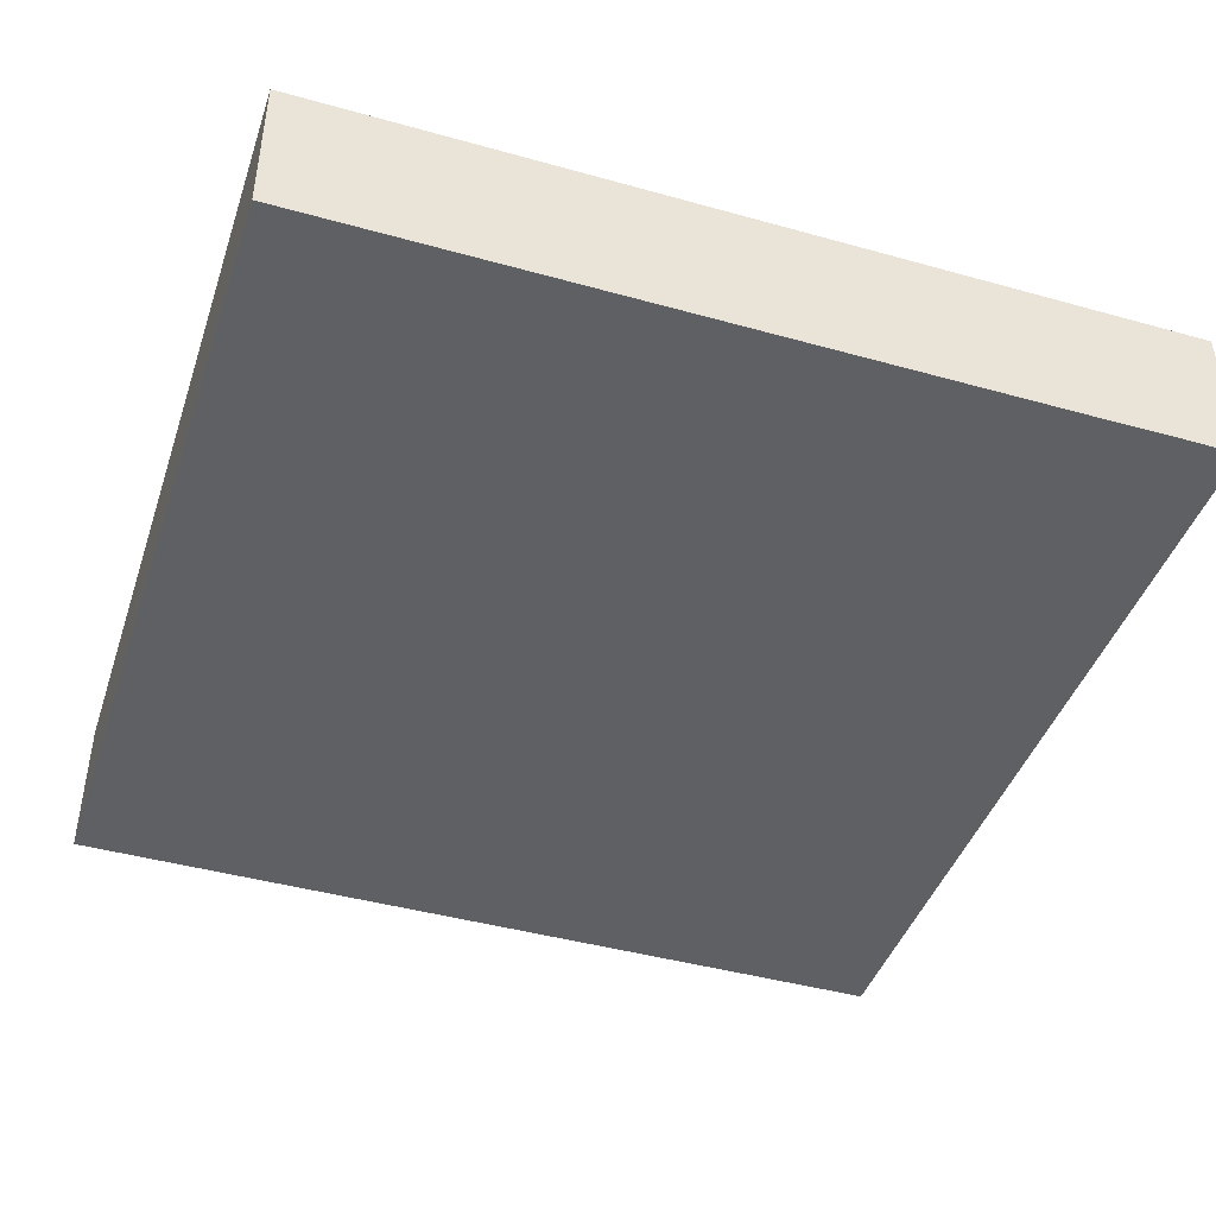
<metadata>
{"format":"obj","ext":"obj","renderer":"f3d","projection":"perspective","resolution":1024,"background":"white","views":[{"elev":-43.6,"azim":161.8,"up":"+Z"}]}
</metadata>
<code>
v -0.07443 -0.0734 -0.01285
v -0.07443 -0.0734 0.01285
v -0.07443 0.0734 -0.01285
v -0.07443 0.0734 0.01285
v 0.07443 -0.0734 -0.01285
v 0.07443 -0.0734 0.01285
v 0.07443 0.0734 -0.01285
v 0.07443 0.0734 0.01285
v 0.06324 -0.03815 -0.01285
v -0.0377 0.06093 -0.01285
v -0.07443 0.06014 -0.003394
v 0.009464 -0.05825 -0.01285
v 0.06324 0.02804 -0.01285
v 0.07443 -0.06104 0
v 0.05182 0.05162 -0.01285
v -0.07443 0.01218 -0.004466
v 0.0193 -0.0734 -0.00224
v -0.05109 0.01323 -0.01285
v -0.02354 0.05856 -0.01285
v 0.004784 0.05856 -0.01285
v 0.06554 -0.0734 -0.002528
v 0.06405 -0.06036 -0.01285
v 0.07443 -0.0388 -0.0007547
v -0.06747 0.05555 0.01285
v -0.05844 -0.06126 0.01285
v -0.05205 -0.05341 0.01285
v -0.05677 -0.03885 0.01285
v -0.05664 -0.02289 0.01285
v -0.05664 -0.00763 0.01285
v -0.05742 0.03868 0.01285
v -0.05664 0.05341 0.01285
v -0.04288 -0.05466 0.01285
v -0.04241 -0.02324 0.01285
v -0.04248 -0.00763 0.01285
v -0.04248 0.00763 0.01285
v -0.04248 0.02289 0.01285
v -0.04248 0.03815 0.01285
v -0.07443 0.03803 -0.0006382
v -0.04239 0.05338 0.01285
v -0.02734 -0.03668 0.01285
v -0.02832 -0.02289 0.01285
v -0.02832 -0.00763 0.01285
v 0.07443 -6.939e-18 -0.002528
v -0.01416 -0.00763 0.01285
v -0.01416 0.00763 0.01285
v -0.01416 0.02289 0.01285
v -0.01416 0.03777 0.01285
v 0.07443 -0.04667 0.00379
v 0.05385 -0.04027 -0.01285
v -0.01416 0.05341 0.01285
v 0 -0.00763 0.01285
v 0 0.00763 0.01285
v -0.00708 0.0734 -0.002528
v 0 0.05341 0.01285
v -0.01961 0.0734 -0.003572
v 0.01416 0.02289 0.01285
v 0.01416 0.03815 0.01285
v 0.01416 0.05341 0.01285
v 0.02832 0.05341 0.01285
v 0.06035 0.04281 -0.01285
v -0.05479 0.02689 -0.01285
v 0.04707 0.0431 0.01285
v 0.04248 0.05341 0.01285
v -0.03999 0.01278 -0.01285
v -0.0256 -0.003693 -0.01285
v -0.01137 -0.01888 -0.01285
v 0.002487 -0.03299 -0.01285
v 0.06323 0.01408 -0.01285
v 0.06149 0.05746 0.01285
v 0.06324 -0.04825 -0.01285
v -0.07443 0.06084 0.005337
v 0.02124 0.0634 0.01285
v -0.03369 0.06349 0.01285
v -0.0354 -0.0634 0.01285
v -0.06372 0.0634 0.01285
v 0.03406 0.0643 0.01285
v 0.03664 -0.06244 -0.01285
v -0.07443 0.05151 -0.0005377
v -0.009274 -0.0734 8.674e-19
v 0.04813 -0.0734 0.0003862
v -0.02101 -0.0734 -7.926e-05
v 0.006451 -0.0734 -0.002477
v 0.03321 -0.0734 8.674e-19
v -0.05197 0.06237 -0.01285
v -0.007397 0.0634 0.01285
v -0.0213 0.06356 0.01285
v 0.0069 0.06389 0.01285
v 0.07443 -0.02289 -0.0038
v -0.07443 0.02861 -0.003612
v 0.07443 0.02425 -0.002609
v 0.07443 0.04206 -0.0038
v 0.07443 0.05432 -0.006072
v -0.05225 0.0734 -0.002964
v -0.04241 0.0734 -0.00616
v 0.06556 7.792e-05 0.01285
v 0.06596 0.01526 0.01285
v 0.06554 0.03052 0.01285
v 0.06554 0.04642 0.01285
v 0.06554 -0.01526 0.01285
v -0.06554 -0.03052 0.01285
v -0.06571 -0.0005442 0.01285
v -0.06575 -0.0148 0.01285
v -0.004593 0.06016 -0.01285
v 0.05822 0.0734 -0.005139
v -0.07443 -0.06686 -0.0064
v -0.07443 -0.04139 0.002754
v -0.07443 -0.02596 0.002056
v -0.07443 0.004908 0.002569
v -0.07443 -0.05088 -0.003041
v -0.06638 0.04217 -0.01285
v -0.06268 0.05238 -0.01285
v -0.04707 0.03815 -0.01285
v -0.04707 0.04846 -0.01285
v 0.06324 -0.02536 -0.01285
v 0.06368 -0.008015 -0.01285
v 0.06238 0.004433 -0.01285
v -0.04248 0.02289 -0.01285
v -0.03121 0.02226 -0.01285
v -0.03246 0.03296 -0.01285
v -0.03251 0.05003 -0.01285
v 0.07443 -0.03056 0.003418
v -0.07443 -0.03536 -0.00479
v 0.06383 0.0734 -0.01285
v 0.06334 -0.0734 0.01285
v -0.01809 0.006612 -0.01285
v -0.0189 0.01746 -0.01285
v 0.04721 -0.0634 -0.01285
v -0.01842 0.03471 -0.01285
v -0.01867 0.04857 -0.01285
v -0.004215 -0.008445 -0.01285
v -0.00548 0.002988 -0.01285
v -0.004593 0.01794 -0.01285
v -0.004593 0.0332 -0.01285
v -0.004593 0.04846 -0.01285
v 0.009462 -0.02395 -0.01285
v 0.009567 -0.01258 -0.01285
v 0.009567 0.00268 -0.01285
v 0.009567 0.01794 -0.01285
v 0.009567 0.0332 -0.01285
v 0.009636 0.04856 -0.01285
v 0.02373 -0.03815 -0.01285
v 0.02419 -0.02758 -0.01285
v 0.02381 -0.01095 -0.01285
v 0.02373 0.00268 -0.01285
v 0.02373 0.01794 -0.01285
v 0.02373 0.0332 -0.01285
v 0.02367 0.04858 -0.01285
v 0.01455 0.06606 -0.01285
v 0.03594 -0.04265 -0.01285
v 0.03815 -0.02653 -0.01285
v 0.03755 -0.01195 -0.01285
v 0.07443 0.01568 -0.0004739
v -0.07443 -0.06104 8.674e-19
v 0.03789 0.00268 -0.01285
v 0.03789 0.01794 -0.01285
v 0.03789 0.04846 -0.01285
v 0.02649 0.0664 -0.01285
v 0.04123 -0.05249 -0.01285
v 0.04553 -0.04453 -0.01285
v 0.05214 -0.0524 -0.01285
v 0.05205 -0.02784 -0.01285
v 0.05241 -0.01303 -0.01285
v 0.05205 0.00268 -0.01285
v 0.05211 0.01958 -0.01285
v 0.05289 0.03431 -0.01285
v 0.06488 0.054 -0.01285
v 0.07443 -0.05341 -0.01285
v 0.07443 -0.0431 -0.01285
v 0.07443 -0.02289 -0.01285
v 0.07443 -0.00763 -0.01285
v 0.07443 0.00763 -0.01285
v 0.07443 0.02289 -0.01285
v 0.07443 0.06217 0.007034
v 0.07443 0.03815 -0.01285
v 0.07443 0.04846 -0.01285
v 0.07443 0.06372 -0.01285
v -0.01177 0.0734 -0.01285
v 0.04303 0.0734 -0.01285
v 0.05205 0.0734 -0.01285
v -0.06123 -0.05836 -0.01285
v -0.06173 -0.04283 -0.01285
v -0.061 -0.02708 -0.01285
v 0.02038 0.0734 -0.003075
v 0.04932 0.0734 0.0007221
v -0.06059 -0.01214 -0.01285
v -0.06086 0.004899 -0.01285
v -0.06097 0.01765 -0.01285
v -0.0614 0.03383 -0.01285
v -0.04623 -0.05662 -0.01285
v -0.03619 0.0734 2.104e-05
v -0.04707 -0.0431 -0.01285
v -0.04707 -0.02784 -0.01285
v -0.04707 -0.01258 -0.01285
v -0.04672 0.002711 -0.01285
v -0.03291 -0.05836 -0.01285
v -0.03291 -0.0431 -0.01285
v -0.03291 -0.02784 -0.01285
v -0.0329 -0.01234 -0.01285
v -0.03291 0.00268 -0.01285
v 0.007217 0.0734 -0.002701
v 0.03345 0.0734 -0.002884
v -0.01875 -0.05836 -0.01285
v -0.01875 -0.0431 -0.01285
v -0.01871 -0.02755 -0.01285
v -0.01875 -0.01258 -0.01285
v -0.00543 -0.05646 -0.01285
v -0.004401 -0.04261 -0.01285
v -0.004593 -0.02784 -0.01285
v 0.009454 -0.04394 -0.01285
v 0.02301 -0.05445 -0.01285
v -0.07443 -0.05836 -0.01285
v -0.07443 -0.04206 -0.01285
v -0.07443 -0.0268 -0.01285
v -0.07443 -0.01234 -0.01285
v -0.07443 0.003698 -0.01285
v -0.07443 0.01898 -0.01285
v -0.07443 0.03424 -0.01285
v -0.07443 0.0495 -0.01285
v -0.07443 0.06476 -0.01285
v 0.07443 0.0734 -0.003463
v -0.01415 -0.05337 0.01285
v -0.04952 -0.0299 0.01285
v -0.04947 0.0455 0.01285
v 0 -0.06867 0.01285
v -0.00708 0.01526 0.01285
v 0 -0.05341 0.01285
v 0.02124 0.03052 0.01285
v 3.35e-05 -0.03813 0.01285
v 0.02127 0.04618 0.01285
v 0.05415 0.05073 0.01285
v 0 -0.02289 0.01285
v 0.04419 0.009236 -0.01285
v -0.05476 -0.05233 -0.01285
v -0.006545 -0.0613 0.01285
v 0.01989 -0.06193 0.01285
v 0.04963 -0.06334 0.01285
v 0.01416 -0.05341 0.01285
v 0.04956 0.01526 0.01285
v 0.01416 -0.03815 0.01285
v -0.01167 0.04083 -0.01285
v 0.04497 -0.00495 -0.01285
v 0.01416 -0.02289 0.01285
v -0.05581 -0.005088 -0.01285
v -0.01167 -0.05073 -0.01285
v -0.01167 -0.00495 -0.01285
v 0.01416 -0.00763 0.01285
v 0.01587 0.009236 -0.01285
v 0.01665 0.04083 -0.01285
v 0.04529 0.02597 -0.01285
v -0.0559 -0.03629 -0.01285
v -0.01237 0.02474 -0.01285
v 0.01601 -0.005468 -0.01285
v -0.05415 -0.02021 -0.01285
v -0.01167 -0.03547 -0.01285
v 0.02832 -0.03815 0.01285
v 0.02832 -0.02289 0.01285
v 0.02835 -0.007615 0.01285
v 0.04279 -0.05427 0.01285
v 0.04248 -0.02289 0.01285
v 0.04248 -0.00763 0.01285
v 0.04248 0.00763 0.01285
v 0.04248 0.02289 0.01285
v 0.05664 -0.05341 0.01285
v 0.0574 -0.0381 0.01285
v 0.05664 -0.02289 0.01285
v 0.05691 -0.00763 0.01285
v 0.05664 0.00763 0.01285
v -0.00708 -0.01526 0.01285
v -0.02651 0.03982 -0.01285
v -0.02809 0.01196 -0.01285
v 0.01587 0.0245 -0.01285
v 0.01647 -0.03332 -0.01285
v -0.02583 -0.05073 -0.01285
v -0.02119 -0.06184 0.01285
v 0.00179 0.009482 -0.01285
v 0.001706 0.03975 -0.01285
v -0.03999 -0.00495 -0.01285
v 0.002487 -0.05073 -0.01285
v -0.03999 -0.03547 -0.01285
v -0.02583 -0.03547 -0.01285
v 0.07443 -0.06476 0.01285
v 0.07443 -0.05224 0.01285
v 0.07443 -0.03815 0.01285
v 0.07443 -0.00763 0.01285
v 0.07443 0.00763 0.01285
v 0.07443 0.02298 0.01285
v 0.07443 -0.01934 0.01285
v 0.07443 0.03743 0.01285
v 0.07443 0.05578 0.01285
v -0.0491 -0.0734 0.003198
v 0.01366 -0.0734 0.005486
v -0.06372 0.04578 0.01285
v -0.05013 0.06246 0.01285
v 0.02832 -0.0734 0.007794
v 0.00708 0.01526 0.01285
v 0.0354 0.03052 0.01285
v 0.03601 0.04609 0.01285
v 0.0514 0.06061 0.01285
v 0.002487 0.02557 -0.01285
v 0.00212 -0.01819 -0.01285
v 0.03003 0.009236 -0.01285
v 0.03081 0.04083 -0.01285
v -0.03999 -0.02021 -0.01285
v -0.02583 -0.02021 -0.01285
v 0.007959 -0.06193 0.01285
v 0.05852 -0.0734 0.005684
v -0.02124 -0.01526 0.01285
v -0.05809 -0.0734 0.01282
v 0.03003 0.0245 -0.01285
v 0.07443 -0.0734 0.002964
v -0.04315 -0.0734 0.01285
v -0.02832 -0.0734 0.01285
v 0.04244 -0.0734 0.01285
v 0.05225 -0.0734 0.01285
v -0.06512 0.0734 -0.003026
v -0.06436 -0.0474 0.01285
v 0.03081 -0.02021 -0.01285
v -0.04493 0.0734 0.002227
v -0.05664 0.0734 0.01285
v -0.04395 0.0734 0.01285
v -0.02865 0.0734 0.01285
v 0.02832 0.0734 0.01285
v 0.04283 0.0734 0.01285
v 0.07443 0.05341 0.002528
v 0.05664 0.0734 0.01285
v -0.06103 -0.0734 0.002964
v 0.06583 -0.05915 0.01285
v 0.02716 -0.06204 -0.01285
v -0.01178 -0.06588 -0.01285
v -0.04044 -0.06623 -0.01285
v -0.02598 -0.06553 -0.01285
v 0.001422 -0.06557 -0.01285
v 0.07443 -0.03299 -0.01285
v -0.04248 -0.0433 0.01285
v -0.06855 -0.05129 -0.01285
v 0.07443 0.03247 0.004525
v 0.0278 -0.0734 -0.01285
v 0.03794 -0.0734 -0.01285
v 0.05068 -0.0734 -0.01285
v 0.05924 -0.0734 -0.01285
v -0.05687 -0.0734 -0.01285
v -0.04771 -0.0734 -0.01285
v -0.03312 -0.0734 -0.01285
v -0.01896 -0.0734 -0.01285
v 0.04312 0.0643 0.01285
v -0.004799 -0.0734 -0.01285
v 0.009996 -0.0734 -0.01285
v -0.07443 0.0133 0.005797
v -0.06839 0.009973 -0.01285
v -0.06625 -0.004172 -0.01285
v -0.0644 0.02556 -0.01285
v -0.06783 -0.01969 -0.01285
v 0.07443 -0.01462 0.002942
v 0.01892 -0.0734 -0.01285
v -0.07443 -0.05341 0.01285
v -0.07443 -0.03815 0.01285
v -0.07443 -0.02289 0.01285
v -0.07443 -0.00763 0.01285
v -0.07443 0.00763 0.01285
v -0.07443 0.02195 0.01285
v -0.07443 0.0495 0.01285
v -0.07443 -0.0734 0.002964
v 0.07443 -0.02874 0.01285
v 0.05814 0.05986 -0.01285
v 0.06554 0.0734 0.01285
v -0.06525 0.0734 -0.01275
v -0.06554 0.0734 0.01285
v -0.03839 -0.0734 -0.0004784
v -0.05326 -0.06461 -0.01285
v -0.03559 -0.0287 0.01285
v 0.03081 -0.03299 -0.01285
v 0.02832 -0.04708 -0.01285
v 0.04354 0.03878 -0.01285
v -0.07443 0.0734 -0.001699
v -0.05671 0.01556 0.01285
v -0.02832 0.01526 0.01285
v -0.02832 0.04578 0.01285
v -0.01416 -0.03048 0.01285
v 0 0.03052 0.01285
v 0.02832 0.01526 0.01285
v -0.03622 0.04095 -0.01285
v 0.02832 -0.06104 0.01285
v 0.05664 0.03052 0.01285
v -0.07443 0.03052 0.01285
v -0.02158 0.02567 -0.01285
v 0.02015 -0.02018 -0.01285
v -0.02832 -0.04578 0.01285
v 0.04248 -0.04578 0.01285
v -0.06123 0.06104 -0.01285
v -0.04914 0.0734 -0.01285
v -0.00708 -0.0734 0.01285
v 0.02124 -0.0734 0.01285
v -0.007715 0.0734 0.01285
v -0.0354 0.0734 -0.01285
v -0.02124 0.0734 -0.01285
v 0.006446 0.0734 0.01285
v 0.00708 0.0734 -0.01285
v 0.00708 -0.0734 0.01285
f 1 105 211
f 1 362 105
f 1 211 341
f 1 341 362
f 2 355 153
f 2 153 362
f 2 308 355
f 2 362 308
f 3 366 219
f 3 219 374
f 3 315 366
f 3 374 315
f 4 24 75
f 4 361 24
f 4 71 361
f 4 374 71
f 4 75 367
f 4 367 315
f 4 315 374
f 5 167 14
f 5 14 310
f 5 310 21
f 5 21 340
f 5 22 167
f 5 340 22
f 6 124 306
f 6 327 124
f 6 310 281
f 6 281 327
f 6 306 310
f 7 176 123
f 7 123 220
f 7 220 176
f 8 173 220
f 8 289 173
f 8 220 365
f 8 365 289
f 9 70 49
f 9 49 161
f 9 168 70
f 9 161 114
f 9 114 333
f 9 333 168
f 10 19 120
f 10 395 19
f 10 113 84
f 10 84 390
f 10 120 113
f 10 390 394
f 10 394 395
f 11 78 71
f 11 71 374
f 11 218 78
f 11 219 218
f 11 374 219
f 12 206 278
f 12 332 206
f 12 209 210
f 12 278 209
f 12 210 328
f 12 328 354
f 12 347 332
f 12 354 347
f 13 165 60
f 13 60 174
f 13 68 164
f 13 172 68
f 13 164 165
f 13 174 172
f 14 167 48
f 14 48 282
f 14 282 281
f 14 281 310
f 15 166 60
f 15 60 373
f 15 156 157
f 15 373 156
f 15 157 178
f 15 364 166
f 15 178 179
f 15 179 364
f 16 89 216
f 16 360 89
f 16 215 108
f 16 108 348
f 16 216 215
f 16 348 360
f 17 291 82
f 17 82 347
f 17 83 294
f 17 337 83
f 17 392 291
f 17 294 392
f 17 354 337
f 17 347 354
f 18 61 117
f 18 187 61
f 18 117 64
f 18 64 194
f 18 186 187
f 18 194 186
f 19 103 129
f 19 177 103
f 19 129 120
f 19 395 177
f 20 134 103
f 20 103 397
f 20 140 134
f 20 157 140
f 20 148 157
f 20 397 148
f 21 310 306
f 21 306 340
f 22 160 70
f 22 70 167
f 22 340 160
f 23 48 168
f 23 283 48
f 23 121 283
f 23 333 121
f 23 168 333
f 24 31 75
f 24 292 31
f 24 361 292
f 25 32 26
f 25 26 316
f 25 311 32
f 25 308 311
f 25 355 308
f 25 316 355
f 26 27 316
f 26 334 27
f 26 32 334
f 27 28 100
f 27 222 28
f 27 100 356
f 27 334 222
f 27 356 316
f 28 34 29
f 28 29 102
f 28 33 34
f 28 222 33
f 28 102 100
f 29 34 35
f 29 35 375
f 29 101 102
f 29 375 101
f 30 223 31
f 30 31 292
f 30 36 37
f 30 375 36
f 30 37 223
f 30 292 384
f 30 360 375
f 30 384 360
f 31 223 39
f 31 39 293
f 31 293 75
f 32 311 74
f 32 74 387
f 32 387 334
f 33 307 34
f 33 41 307
f 33 370 41
f 33 222 370
f 34 376 35
f 34 307 42
f 34 42 376
f 35 36 375
f 35 376 36
f 36 377 37
f 36 376 377
f 37 39 223
f 37 377 39
f 38 78 218
f 38 361 78
f 38 217 89
f 38 89 384
f 38 218 217
f 38 384 361
f 39 73 320
f 39 377 73
f 39 320 293
f 40 41 370
f 40 378 41
f 40 370 387
f 40 387 378
f 41 378 307
f 42 44 45
f 42 307 44
f 42 45 376
f 43 88 170
f 43 353 88
f 43 170 171
f 43 171 285
f 43 285 284
f 43 284 353
f 44 52 45
f 44 51 52
f 44 268 51
f 44 307 268
f 45 52 225
f 45 225 376
f 46 47 376
f 46 379 47
f 46 376 225
f 46 225 379
f 47 54 50
f 47 50 377
f 47 379 54
f 47 377 376
f 48 167 168
f 48 283 282
f 49 70 160
f 49 160 159
f 49 159 161
f 50 54 85
f 50 85 86
f 50 86 377
f 51 246 52
f 51 268 246
f 52 295 225
f 52 246 295
f 53 177 55
f 53 55 393
f 53 397 177
f 53 396 200
f 53 200 397
f 53 393 396
f 54 57 229
f 54 379 57
f 54 58 87
f 54 229 58
f 54 87 85
f 55 177 395
f 55 190 321
f 55 395 190
f 55 321 393
f 56 227 57
f 56 57 379
f 56 380 227
f 56 379 295
f 56 295 380
f 57 227 296
f 57 296 229
f 58 59 72
f 58 229 59
f 58 72 87
f 59 63 76
f 59 297 63
f 59 76 72
f 59 229 297
f 60 165 373
f 60 166 175
f 60 175 174
f 61 112 117
f 61 188 112
f 61 187 351
f 61 351 188
f 62 230 63
f 62 63 297
f 62 383 230
f 62 296 262
f 62 262 383
f 62 297 296
f 63 345 76
f 63 230 298
f 63 298 345
f 64 117 118
f 64 118 270
f 64 199 194
f 64 270 199
f 65 199 125
f 65 125 245
f 65 198 199
f 65 205 198
f 65 245 205
f 66 205 130
f 66 130 300
f 66 204 205
f 66 208 204
f 66 300 208
f 67 208 135
f 67 135 272
f 67 207 208
f 67 209 207
f 67 272 209
f 68 116 163
f 68 171 116
f 68 163 164
f 68 172 171
f 69 230 98
f 69 98 289
f 69 298 230
f 69 289 365
f 69 325 298
f 69 365 325
f 70 168 167
f 71 78 361
f 72 76 322
f 72 396 87
f 72 322 396
f 73 86 321
f 73 377 86
f 73 321 320
f 74 311 312
f 74 312 387
f 75 293 319
f 75 319 367
f 76 323 322
f 76 345 323
f 77 158 127
f 77 127 338
f 77 328 158
f 77 337 328
f 77 338 337
f 79 312 81
f 79 81 346
f 79 346 82
f 79 82 398
f 79 391 312
f 79 398 391
f 80 313 83
f 80 83 338
f 80 306 314
f 80 340 306
f 80 314 313
f 80 338 339
f 80 339 340
f 81 312 368
f 81 343 344
f 81 368 343
f 81 344 346
f 82 291 398
f 82 346 347
f 83 313 294
f 83 337 338
f 84 113 111
f 84 111 389
f 84 389 366
f 84 366 390
f 85 393 86
f 85 87 396
f 85 396 393
f 86 393 321
f 88 121 333
f 88 353 121
f 88 169 170
f 88 333 169
f 89 217 216
f 89 360 384
f 90 152 171
f 90 286 152
f 90 171 172
f 90 172 174
f 90 174 336
f 90 336 286
f 91 175 92
f 91 92 324
f 91 174 175
f 91 336 174
f 91 324 288
f 91 288 336
f 92 220 173
f 92 173 324
f 92 175 176
f 92 176 220
f 93 318 94
f 93 94 390
f 93 315 319
f 93 390 315
f 93 319 318
f 94 318 190
f 94 190 394
f 94 394 390
f 95 96 267
f 95 285 96
f 95 266 99
f 95 99 284
f 95 267 266
f 95 284 285
f 96 286 97
f 96 97 383
f 96 238 267
f 96 383 238
f 96 285 286
f 97 288 98
f 97 98 383
f 97 286 288
f 98 230 383
f 98 288 289
f 99 266 265
f 99 265 363
f 99 287 284
f 99 363 287
f 100 102 357
f 100 357 356
f 101 358 102
f 101 359 358
f 101 375 359
f 102 358 357
f 103 134 129
f 103 177 397
f 104 123 179
f 104 220 123
f 104 179 184
f 104 184 325
f 104 325 220
f 105 153 211
f 105 362 153
f 106 107 122
f 106 357 107
f 106 212 109
f 106 109 355
f 106 122 212
f 106 355 356
f 106 356 357
f 107 213 122
f 107 214 213
f 107 358 214
f 107 357 358
f 108 215 214
f 108 214 359
f 108 359 348
f 109 211 153
f 109 153 355
f 109 212 211
f 110 111 113
f 110 218 111
f 110 113 112
f 110 112 188
f 110 188 217
f 110 217 218
f 111 218 219
f 111 219 366
f 111 366 389
f 112 113 381
f 112 119 117
f 112 381 119
f 113 120 381
f 114 162 115
f 114 115 169
f 114 161 162
f 114 169 333
f 115 163 116
f 115 116 171
f 115 162 163
f 115 170 169
f 115 171 170
f 117 119 118
f 118 119 385
f 118 126 270
f 118 385 126
f 119 269 128
f 119 128 385
f 119 381 269
f 120 129 269
f 120 269 381
f 121 363 283
f 121 353 287
f 121 287 363
f 122 213 212
f 123 176 166
f 123 166 364
f 123 364 179
f 124 236 314
f 124 327 236
f 124 314 306
f 125 126 251
f 125 270 126
f 125 132 131
f 125 131 245
f 125 251 132
f 125 199 270
f 126 385 251
f 127 158 160
f 127 160 340
f 127 339 338
f 127 340 339
f 128 129 240
f 128 269 129
f 128 240 133
f 128 133 251
f 128 251 385
f 129 134 240
f 130 245 131
f 130 131 275
f 130 137 136
f 130 136 300
f 130 275 137
f 130 205 245
f 131 132 275
f 132 251 133
f 132 133 299
f 132 138 275
f 132 299 138
f 133 240 134
f 133 134 276
f 133 276 139
f 133 139 299
f 134 140 276
f 135 300 136
f 135 136 386
f 135 142 272
f 135 386 142
f 135 208 300
f 136 137 252
f 136 252 143
f 136 143 386
f 137 138 247
f 137 275 138
f 137 247 144
f 137 144 252
f 138 139 271
f 138 299 139
f 138 145 247
f 138 271 145
f 139 140 248
f 139 276 140
f 139 248 146
f 139 146 271
f 140 157 147
f 140 147 248
f 141 272 142
f 141 142 371
f 141 371 149
f 141 149 372
f 141 210 209
f 141 209 272
f 141 372 210
f 142 317 150
f 142 150 371
f 142 386 317
f 143 144 154
f 143 252 144
f 143 154 151
f 143 151 317
f 143 317 386
f 144 247 145
f 144 145 301
f 144 301 154
f 145 271 146
f 145 146 309
f 145 155 301
f 145 309 155
f 146 248 147
f 146 147 302
f 146 302 373
f 146 373 309
f 147 157 156
f 147 156 302
f 148 397 157
f 149 150 161
f 149 371 150
f 149 159 158
f 149 158 372
f 149 161 159
f 150 151 162
f 150 317 151
f 150 162 161
f 151 154 241
f 151 241 162
f 152 285 171
f 152 286 285
f 154 155 232
f 154 301 155
f 154 232 163
f 154 163 241
f 155 164 232
f 155 249 164
f 155 373 249
f 155 309 373
f 156 373 302
f 157 397 178
f 158 159 160
f 158 328 210
f 158 210 372
f 162 241 163
f 163 232 164
f 164 249 165
f 165 249 373
f 166 176 175
f 173 289 324
f 178 184 179
f 178 183 201
f 178 397 183
f 178 201 184
f 180 181 233
f 180 335 181
f 180 211 335
f 180 341 211
f 180 233 369
f 180 369 341
f 181 212 182
f 181 182 250
f 181 191 233
f 181 250 191
f 181 335 212
f 182 192 250
f 182 253 192
f 182 212 213
f 182 213 352
f 182 352 253
f 183 200 396
f 183 397 200
f 183 322 201
f 183 396 322
f 184 201 323
f 184 323 325
f 185 243 193
f 185 193 253
f 185 214 350
f 185 352 214
f 185 350 243
f 185 253 352
f 186 349 187
f 186 194 243
f 186 215 349
f 186 350 215
f 186 243 350
f 187 349 216
f 187 216 351
f 188 351 217
f 189 191 196
f 189 233 191
f 189 196 195
f 189 195 330
f 189 369 233
f 189 330 369
f 190 318 320
f 190 320 321
f 190 395 394
f 191 250 192
f 191 192 279
f 191 279 196
f 192 253 193
f 192 193 303
f 192 197 279
f 192 303 197
f 193 243 194
f 193 194 277
f 193 277 198
f 193 198 303
f 194 199 277
f 195 196 273
f 195 273 202
f 195 202 331
f 195 343 330
f 195 331 343
f 196 279 197
f 196 197 280
f 196 203 273
f 196 280 203
f 197 303 198
f 197 198 304
f 197 204 280
f 197 304 204
f 198 277 199
f 198 205 304
f 201 322 323
f 202 203 244
f 202 273 203
f 202 244 206
f 202 206 329
f 202 329 344
f 202 344 331
f 203 204 254
f 203 280 204
f 203 207 244
f 203 254 207
f 204 304 205
f 204 208 254
f 206 244 207
f 206 207 278
f 206 332 329
f 207 254 208
f 207 209 278
f 211 212 335
f 213 214 352
f 214 215 350
f 214 358 359
f 215 216 349
f 216 217 351
f 220 325 365
f 221 234 226
f 221 226 378
f 221 274 234
f 221 387 274
f 221 378 387
f 222 334 370
f 224 305 234
f 224 234 391
f 224 398 305
f 224 391 398
f 225 295 379
f 226 237 228
f 226 228 378
f 226 234 305
f 226 305 237
f 227 380 296
f 228 242 231
f 228 231 378
f 228 237 239
f 228 239 242
f 229 296 297
f 231 242 268
f 231 268 378
f 234 274 312
f 234 312 391
f 235 237 305
f 235 382 237
f 235 305 398
f 235 313 382
f 235 392 313
f 235 398 392
f 236 263 258
f 236 258 382
f 236 327 263
f 236 313 314
f 236 382 313
f 237 382 239
f 238 261 267
f 238 380 261
f 238 262 380
f 238 383 262
f 239 255 242
f 239 382 255
f 242 256 246
f 242 246 268
f 242 255 256
f 246 256 257
f 246 257 380
f 246 380 295
f 255 259 256
f 255 388 259
f 255 382 388
f 256 260 257
f 256 259 260
f 257 260 261
f 257 261 380
f 258 263 388
f 258 388 382
f 259 265 260
f 259 264 265
f 259 388 264
f 260 266 261
f 260 265 266
f 261 266 267
f 262 296 380
f 263 283 264
f 263 264 388
f 263 327 283
f 264 363 265
f 264 283 363
f 268 307 378
f 274 387 312
f 281 282 327
f 282 283 327
f 284 287 353
f 286 336 288
f 288 324 289
f 290 311 308
f 290 308 326
f 290 368 311
f 290 326 341
f 290 341 342
f 290 342 368
f 291 392 398
f 292 361 384
f 293 320 319
f 294 313 392
f 298 325 323
f 298 323 345
f 308 362 326
f 311 368 312
f 315 367 319
f 315 390 366
f 316 356 355
f 318 319 320
f 326 362 341
f 328 337 354
f 329 332 346
f 329 346 344
f 330 343 342
f 330 342 369
f 331 344 343
f 332 347 346
f 334 387 370
f 341 369 342
f 342 343 368
f 348 359 360
f 359 375 360

</code>
